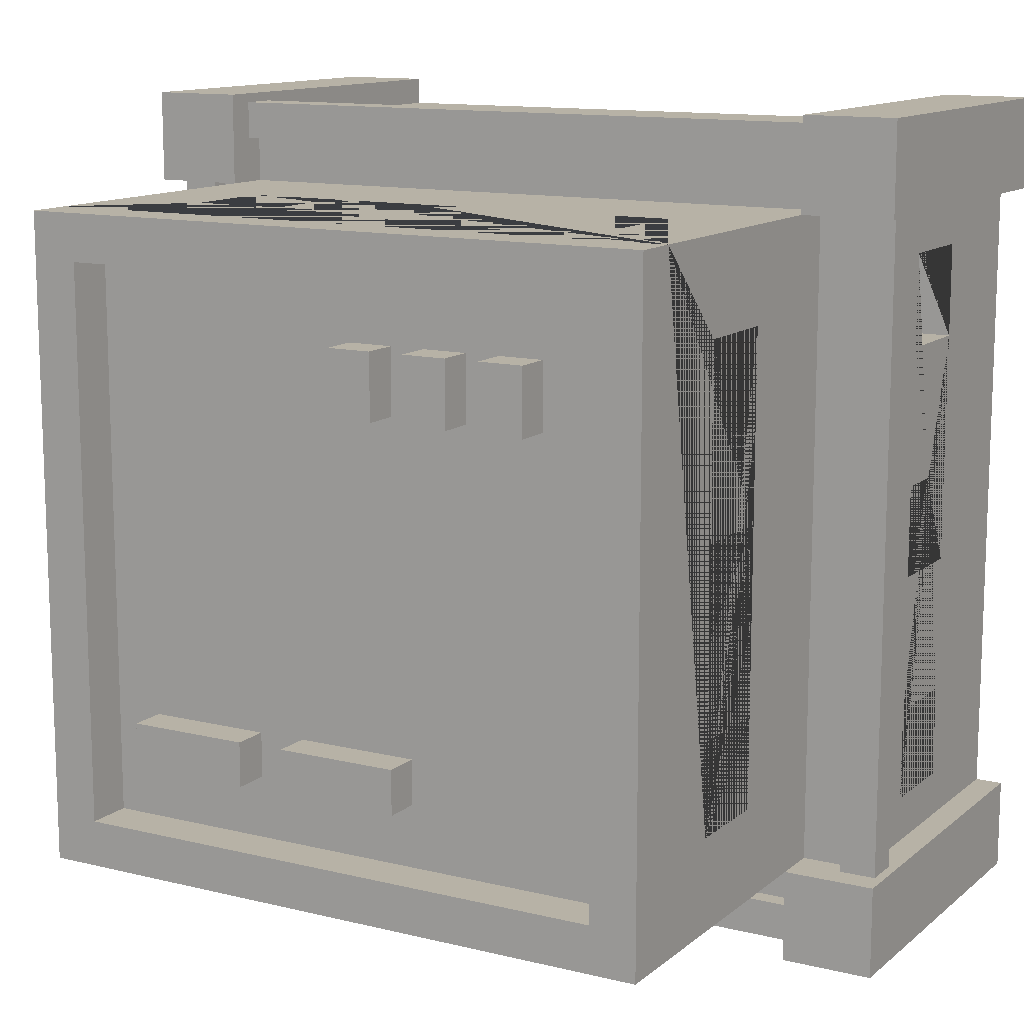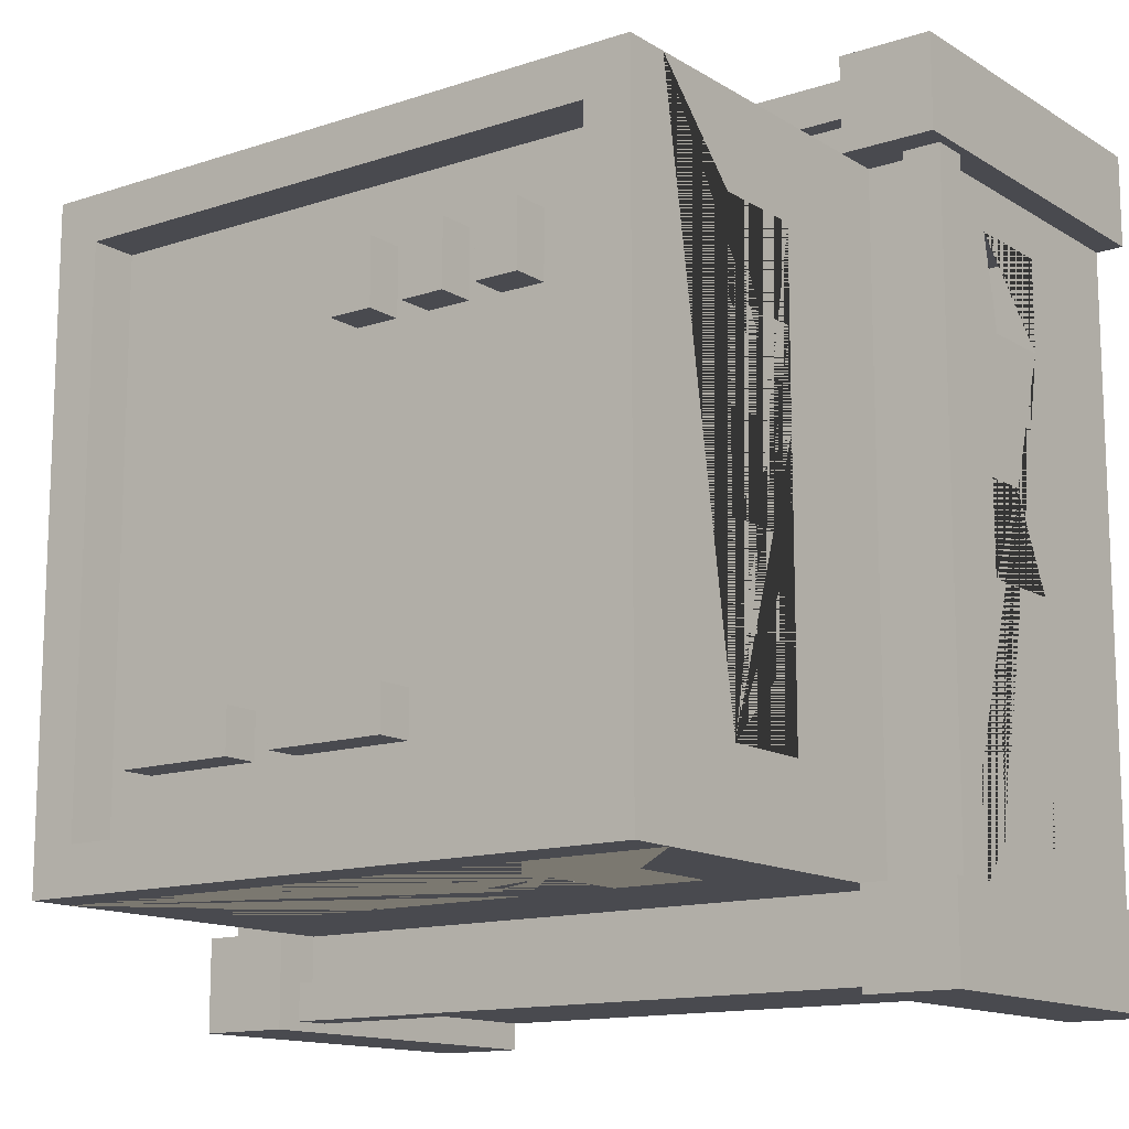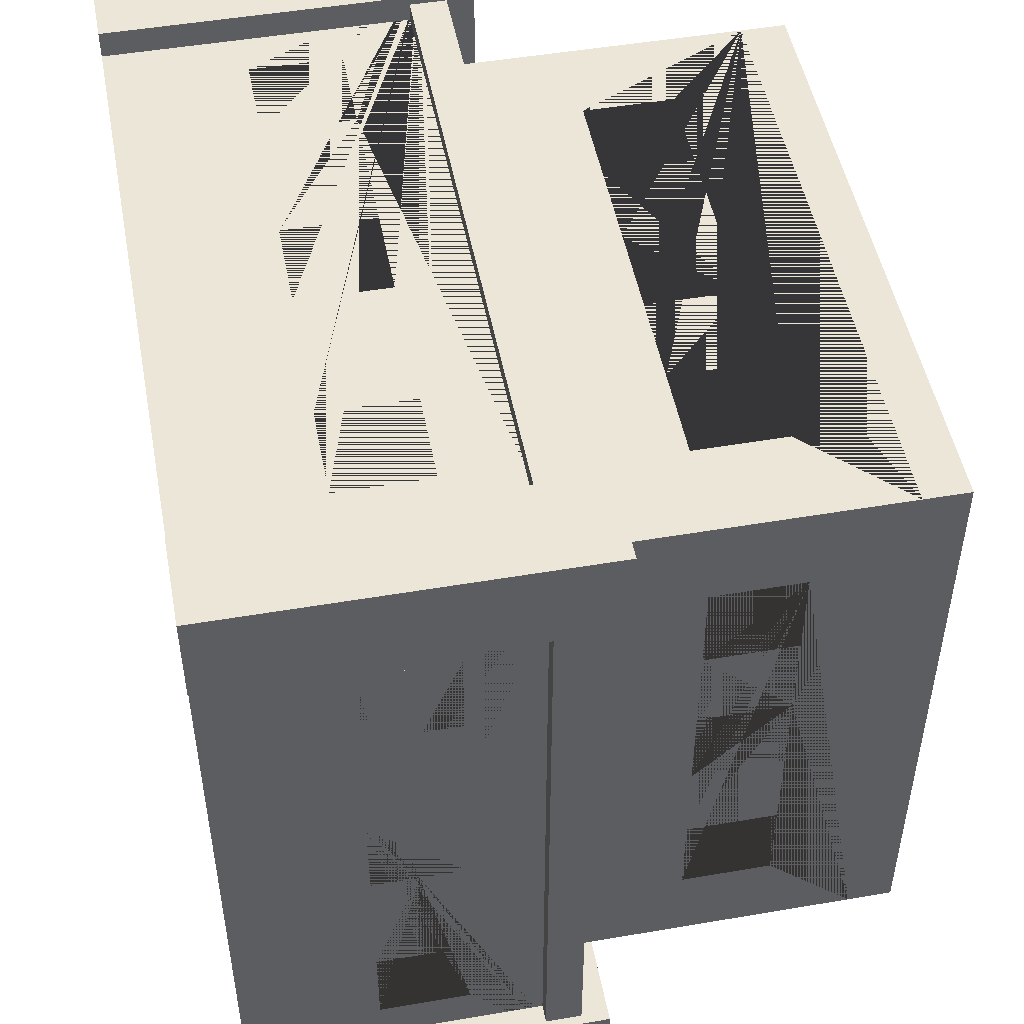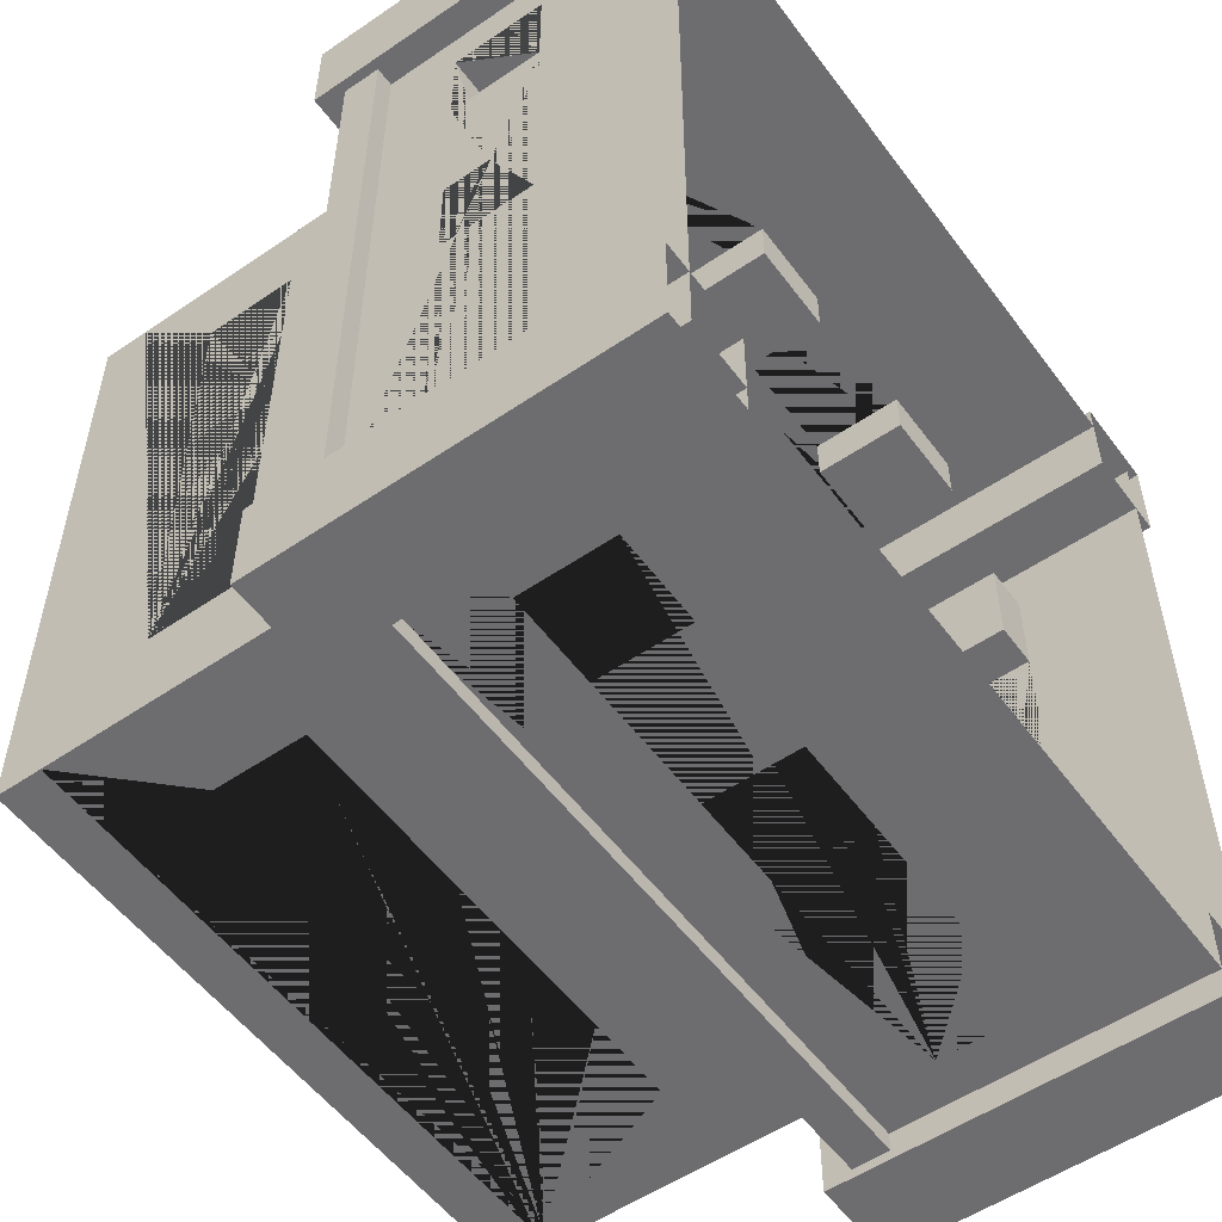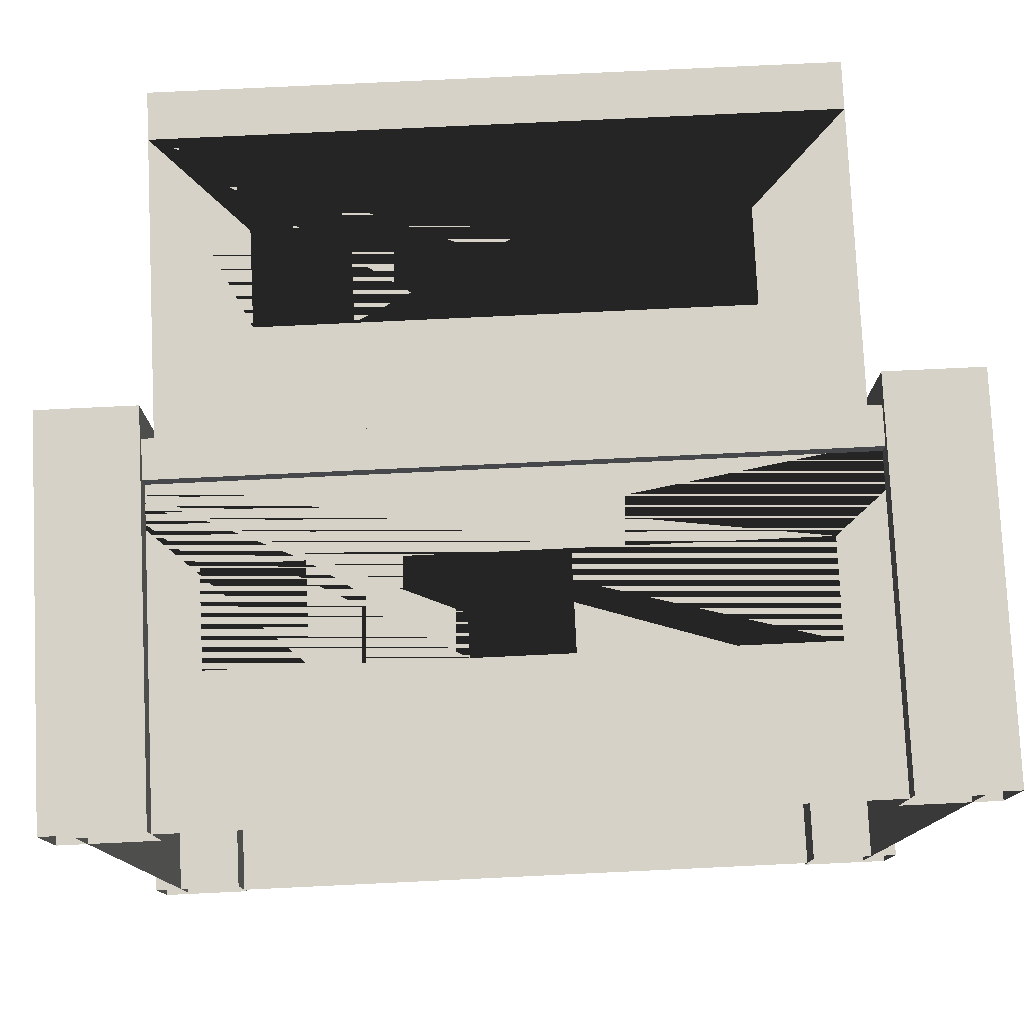
<metadata>
{"format":"obj","ext":"obj","renderer":"f3d","projection":"perspective","resolution":1024,"background":"white","views":[{"elev":12.5,"azim":-150.2,"up":"+Z"},{"elev":-13.5,"azim":-143.3,"up":"+Z"},{"elev":49.5,"azim":79.3,"up":"+Z"},{"elev":-54.1,"azim":-54.1,"up":"+Z"},{"elev":78.2,"azim":-2.7,"up":"+Z"}]}
</metadata>
<code>
o Building_6_Extra_(Blue)
v -0.6 1.4 0.6
v -0.3 1.2 -0.6
v -0.5 1.2 -0.6
v 0.3 1.2 0.6
v 0.5 1.2 0.6
v -0.6 1.4 -0.6
v -0.3 1 -0.6
v -0.5 1 -0.6
v 0.6 1.4 0.6
v 0.3 1 0.6
v 0.5 1 0.6
v 0.1 1.2 -0.6
v -0.1 1.2 -0.6
v 0.6 1.4 -0.6
v -0.7 0.7 0.7
v -0.7 0.7 -0.7
v 0.7 0.7 -0.7
v 0.1 1 -0.6
v -0.1 1.2 0.6
v -0.1 1 -0.6
v 0.7 0.7 0.7
v 0.1 1.2 0.6
v -0.84 0 -0.84
v 0.5 1.2 -0.6
v -0.84 0 0.84
v 0.3 1.2 -0.6
v -0.1 1 0.6
v -0.84 0.7 -0.84
v 0.5 1 -0.6
v 0.84 0 -0.84
v 0.1 1 0.6
v 0.3 1 -0.6
v 0.84 0.7 -0.84
v 0.84 0 0.84
v -0.5 1.2 0.6
v -0.4 0.5 -0.74
v 0.84 0.7 0.84
v -0.6 0.5 -0.74
v -0.3 1.2 0.6
v -0.84 0.7 0.84
v -0.4 0.3 -0.74
v -0.7 1.4 0.7
v -0.7 1.4 -0.7
v -0.6 0.3 -0.74
v 0.7 1.4 -0.7
v -0.5 1 0.6
v 0.1 0.5 -0.74
v -0.3 1 0.6
v -0.1 0.5 -0.74
v 0.7 1.4 0.7
v -0.7 1.5 0.7
v -0.7 1.5 -0.7
v 0.4 0.5 0.74
v 0.1 0.3 -0.74
v -0.1 0.3 -0.74
v 0.7 1.5 -0.7
v 0.6 0.5 0.74
v 0.7 1.5 0.7
v 0.6 0.5 -0.74
v -0.6 1.5 0.6
v 0.4 0.5 -0.74
v -0.6 1.5 -0.6
v 0.6 1.5 -0.6
v 0.4 0.3 0.74
v 0.6 0.3 -0.74
v 0.6 1.5 0.6
v 0.4 0.3 -0.74
v 0.6 0.3 0.74
v -0.1 0.5 0.74
v 0.1 0.5 0.74
v -0.1 0.3 0.74
v -0.6 1.2 0.3
v 0.1 0.3 0.74
v -0.6 1.2 0.5
v -0.6 0.5 0.74
v -0.4 0.5 0.74
v -0.6 0.3 0.74
v -0.6 1 0.3
v -0.4 0.3 0.74
v -0.6 1 0.5
v -0.3 1.2 0.7
v -0.1 1.2 0.7
v 0.1 1 0.7
v -0.6 1.2 -0.1
v -0.6 1.2 0.1
v 0.3 1 0.7
v 0.3 1.2 0.7
v 0.1 1.2 0.7
v -0.6 1 -0.1
v 0.5 1 0.7
v -0.6 1 0.1
v 0.5 1.2 0.7
v -0.5 1 0.7
v -0.5 1.2 0.7
v -0.6 1.2 -0.5
v -0.3 1 0.7
v -0.1 1 0.7
v -0.6 1.2 -0.3
v -0.1 0.5 0.84
v 0.1 0.5 0.84
v 0.4 0.5 0.84
v -0.6 1 -0.5
v 0.6 0.3 0.84
v -0.6 1 -0.3
v 0.6 0.5 0.84
v 0.4 0.3 0.84
v -0.6 0.3 0.84
v -0.74 0.5 0.4
v -0.4 0.3 0.84
v -0.74 0.5 0.6
v -0.6 0.5 0.84
v -0.4 0.5 0.84
v 0.1 0.3 0.84
v -0.74 0.3 0.4
v -0.1 0.3 0.84
v -0.74 0.3 0.6
v -0.74 0.5 -0.1
v -0.74 0.5 0.1
v -0.74 0.3 -0.1
v -0.74 0.3 0.1
v -0.74 0.5 -0.6
v -0.74 0.5 -0.4
v -0.74 0.3 -0.6
v -0.74 0.3 -0.4
v 0.6 1.2 -0.3
v 0.6 1.2 -0.5
v 0.6 1 -0.3
v 0.6 1 -0.5
v 0.6 1.2 0.1
v 0.6 1.2 -0.1
v 0.6 1 0.1
v 0.6 1 -0.1
v 0.6 1.2 0.5
v 0.6 1.2 0.3
v 0.6 1 0.5
v 0.6 1 0.3
v 0.74 0.5 -0.4
v 0.74 0.5 -0.6
v 0.74 0.3 -0.4
v 0.74 0.3 -0.6
v 0.74 0.5 0.1
v 0.74 0.5 -0.1
v 0.74 0.3 0.1
v 0.74 0.3 -0.1
v 0.74 0.5 0.6
v 0.74 0.5 0.4
v 0.74 0.3 0.6
v 0.74 0.3 0.4
v -0.7 1.2 0.5
v -0.7 1 0.5
v -0.7 1.2 0.3
v -0.7 1 0.3
v -0.7 1.2 0.1
v -0.7 1.2 -0.1
v -0.7 1 0.1
v -0.7 1 0.1
v -0.7 1 -0.1
v -0.7 1 -0.3
v -0.7 1 -0.5
v -0.7 1.2 -0.5
v -0.7 1.2 -0.3
v -0.5 1 -0.7
v -0.5 1.2 -0.7
v -0.3 1 -0.7
v -0.3 1.2 -0.7
v -0.1 1 -0.7
v -0.1 1.2 -0.7
v 0.1 1.2 -0.7
v 0.3 1.2 -0.7
v 0.3 1 -0.7
v 0.1 1 -0.7
v 0.5 1 -0.7
v 0.5 1.2 -0.7
v 0.7 1.2 0.1
v 0.7 1.2 -0.1
v 0.7 1.2 -0.3
v 0.7 1 -0.1
v 0.7 1 -0.3
v 0.7 1 -0.5
v 0.7 1.2 -0.5
v 0.7 1.2 0.5
v 0.7 1 0.5
v 0.7 1.2 0.3
v 0.7 1 0.3
v 0.7 1 -0.1
v 0.7 1 0.1
v 0.84 0.5 0.1
v 0.84 0.5 -0.1
v 0.84 0.4 -0.1
v 0.84 0.5 -0.4
v 0.84 0.4 -0.4
v 0.84 0.3 -0.4
v 0.84 0.3 -0.6
v 0.84 0.5 -0.6
v 0.84 0.5 0.6
v 0.84 0.3 0.6
v 0.84 0.5 0.4
v 0.84 0.3 0.1
v 0.84 0.3 0.4
v 0.84 0.3 -0.1
v -0.6 0.3 -0.84
v -0.4 0.3 -0.84
v -0.6 0.5 -0.84
v 0.1 0.5 -0.84
v -0.1 0.5 -0.84
v -0.4 0.5 -0.84
v -0.1 0.3 -0.84
v 0.1 0.3 -0.84
v 0.4 0.3 -0.84
v 0.6 0.5 -0.84
v 0.6 0.3 -0.84
v 0.4 0.5 -0.84
v -0.84 0.5 0.6
v -0.84 0.4 0.4
v -0.84 0.5 0.4
v -0.84 0.3 0.6
v -0.84 0.5 -0.1
v -0.84 0.4 0.1
v -0.84 0.5 0.1
v -0.84 0.3 0.4
v -0.84 0.3 0.1
v -0.84 0.5 -0.4
v -0.84 0.3 -0.1
v -0.84 0.3 -0.6
v -0.84 0.3 -0.4
v -0.84 0.5 -0.6
v -0.9 -0 -0.7
v -0.9 0.8 -0.7
v -0.9 -0 -0.9
v -0.9 0.8 -0.9
v -0.7 -0 -0.7
v -0.7 0.8 -0.7
v -0.7 -0 -0.9
v -0.7 0.8 -0.9
v 0.7 -0 0.9
v 0.7 0.8 0.9
v 0.7 -0 0.7
v 0.7 0.8 0.7
v 0.9 -0 0.9
v 0.9 0.8 0.9
v 0.9 -0 0.7
v 0.9 0.8 0.7
v -0.9 -0 0.9
v -0.9 0.8 0.9
v -0.9 -0 0.7
v -0.9 0.8 0.7
v -0.7 -0 0.9
v -0.7 0.8 0.9
v -0.7 -0 0.7
v -0.7 0.8 0.7
v 0.7 -0 -0.7
v 0.7 0.8 -0.7
v 0.7 -0 -0.9
v 0.7 0.8 -0.9
v 0.9 -0 -0.7
v 0.9 0.8 -0.7
v 0.9 -0 -0.9
v 0.9 0.8 -0.9
v 0.8 0.66 -0.72
v 0.8 0.66 0.72
v 0.8 0.74 -0.72
v 0.8 0.74 0.72
v 0.88 0.66 -0.72
v 0.88 0.66 0.72
v 0.88 0.74 -0.72
v 0.88 0.74 0.72
v -0.88 0.66 -0.72
v -0.88 0.66 0.72
v -0.88 0.74 -0.72
v -0.88 0.74 0.72
v -0.8 0.66 -0.72
v -0.8 0.66 0.72
v -0.8 0.74 -0.72
v -0.8 0.74 0.72
v -0.72 0.66 -0.8
v 0.72 0.66 -0.8
v -0.72 0.74 -0.8
v 0.72 0.74 -0.8
v -0.72 0.66 -0.88
v 0.72 0.66 -0.88
v -0.72 0.74 -0.88
v 0.72 0.74 -0.88
v -0.72 0.66 0.88
v 0.72 0.66 0.88
v -0.72 0.74 0.88
v 0.72 0.74 0.88
v -0.72 0.66 0.8
v 0.72 0.66 0.8
v -0.72 0.74 0.8
v 0.72 0.74 0.8
v -0.4393 1.378 0.4673
v -0.4393 1.478 0.4673
v -0.4393 1.378 0.3273
v -0.4393 1.478 0.3273
v -0.3433 1.378 0.4673
v -0.3433 1.478 0.4673
v -0.3433 1.378 0.3273
v -0.3433 1.478 0.3273
v -0.2697 1.378 0.4673
v -0.2697 1.478 0.4673
v -0.2697 1.378 0.3273
v -0.2697 1.478 0.3273
v -0.1737 1.378 0.4673
v -0.1737 1.478 0.4673
v -0.1737 1.378 0.3273
v -0.1737 1.478 0.3273
v 0.4959 1.378 -0.3712
v 0.4959 1.478 -0.3712
v 0.2297 1.378 -0.3712
v 0.2297 1.478 -0.3712
v 0.4959 1.378 -0.4672
v 0.4959 1.478 -0.4672
v 0.2297 1.378 -0.4672
v 0.2297 1.478 -0.4672
v 0.1263 1.378 -0.3701
v 0.1263 1.478 -0.3701
v -0.1399 1.378 -0.3701
v -0.1399 1.478 -0.3701
v 0.1263 1.378 -0.4661
v 0.1263 1.478 -0.4661
v -0.1399 1.378 -0.4661
v -0.1399 1.478 -0.4661
v -0.003651 1.478 0.3273
v -0.003651 1.378 0.3273
v -0.003651 1.478 0.4673
v -0.003651 1.378 0.4673
v -0.09965 1.478 0.3273
v -0.09965 1.378 0.3273
v -0.09965 1.478 0.4673
v -0.09965 1.378 0.4673
f 155 152 151 149 42 43 160 161 158 157 154 153
f 160 43 16 15 42 149 150 152 155 156 157 158 159
f 165 163 43 45 173 169 170 171 168 167 166 164
f 45 17 16 43 163 162 164 166 171 170 172 173
f 181 50 21 17 45 180 179 178 177 185 186 184 182
f 174 175 177 178 176 180 45 50 181 183 184 186
f 88 83 86 87 92 50 42 94 81 96 97 82
f 42 15 21 50 92 90 86 83 97 96 93 94
f 14 6 1 9
f 17 21 37 33
f 15 16 28 40
f 40 25 34 37 105 103 106 101 100 113 115 109 107 111
f 112 109 115 99 100 101 105 37 40 111
f 189 200 198 199 196 195 37 34 30 33 194 193 192 191
f 198 187 188 189 191 190 194 33 37 195 197 199
f 204 205 206 203 28 33 210 212 209 208
f 210 33 30 23 28 203 201 202 206 205 207 208 209 211
f 220 214 218 221 223 225 224 226 28 23 25 40 213 216
f 218 214 215 213 40 28 226 222 225 223 217 219
f 16 17 33 28
f 21 15 40 37
f 50 45 56 58
f 1 6 62 60
f 45 43 52 56
f 14 9 66 63
f 60 62 52 51
f 62 63 56 52
f 63 66 58 56
f 66 60 51 58
f 9 1 60 66
f 6 14 63 62
f 43 42 51 52
f 42 50 58 51
f 87 4 5 92
f 4 10 11 5
f 90 11 10 86
f 10 4 87 86
f 5 11 90 92
f 82 19 22 88
f 19 27 31 22
f 83 31 27 97
f 97 27 19 82
f 22 31 83 88
f 94 35 39 81
f 35 46 48 39
f 96 48 46 93
f 46 35 94 93
f 39 48 96 81
f 101 53 57 105
f 53 64 68 57
f 103 68 64 106
f 64 53 101 106
f 57 68 103 105
f 99 69 70 100
f 69 71 73 70
f 113 73 71 115
f 115 71 69 99
f 70 73 113 100
f 111 75 76 112
f 75 77 79 76
f 109 79 77 107
f 77 75 111 107
f 76 79 109 112
f 2 3 163 165
f 2 7 8 3
f 162 8 7 164
f 164 7 2 165
f 163 3 8 162
f 12 13 167 168
f 12 18 20 13
f 166 20 18 171
f 171 18 12 168
f 167 13 20 166
f 24 26 169 173
f 24 29 32 26
f 170 32 29 172
f 172 29 24 173
f 169 26 32 170
f 36 38 203 206
f 36 41 44 38
f 201 44 41 202
f 202 41 36 206
f 203 38 44 201
f 47 49 205 204
f 47 54 55 49
f 207 55 54 208
f 54 47 204 208
f 205 49 55 207
f 59 61 212 210
f 59 65 67 61
f 209 67 65 211
f 211 65 59 210
f 212 61 67 209
f 72 74 149 151
f 72 78 80 74
f 80 78 152 150
f 78 72 151 152
f 74 80 150 149
f 84 85 153 154
f 84 89 91 85
f 91 89 157 156
f 89 84 154 157
f 85 91 156 155 153
f 95 98 161 160
f 95 102 104 98
f 104 102 159 158
f 102 95 160 159
f 98 104 158 161
f 108 110 213 215
f 108 114 116 110
f 116 114 220 216
f 114 108 215 214 220
f 110 116 216 213
f 117 118 219 217
f 117 119 120 118
f 120 119 223 221
f 223 119 117 217
f 118 120 221 218 219
f 121 122 222 226
f 121 123 124 122
f 124 123 224 225
f 123 121 226 224
f 122 124 225 222
f 176 125 126 180
f 125 127 128 126
f 179 128 127 178
f 178 127 125 176
f 180 126 128 179
f 174 129 130 175
f 129 131 132 130
f 185 132 131 186
f 186 131 129 174
f 175 130 132 185 177
f 181 133 134 183
f 133 135 136 134
f 184 136 135 182
f 182 135 133 181
f 183 134 136 184
f 190 137 138 194
f 137 139 140 138
f 193 140 139 192
f 192 139 137 190 191
f 194 138 140 193
f 187 141 142 188
f 141 143 144 142
f 200 144 143 198
f 143 141 187 198
f 189 188 142 144 200
f 195 145 146 197
f 145 147 148 146
f 199 148 147 196
f 196 147 145 195
f 197 146 148 199
f 227 228 230 229
f 229 230 234 233
f 233 234 232 231
f 231 232 228 227
f 234 230 228 232
f 235 236 238 237
f 237 238 242 241
f 241 242 240 239
f 239 240 236 235
f 242 238 236 240
f 243 244 246 245
f 245 246 250 249
f 249 250 248 247
f 247 248 244 243
f 250 246 244 248
f 251 252 254 253
f 253 254 258 257
f 257 258 256 255
f 255 256 252 251
f 258 254 252 256
f 259 260 262 261
f 261 262 266 265
f 265 266 264 263
f 263 264 260 259
f 266 262 260 264
f 267 268 270 269
f 269 270 274 273
f 273 274 272 271
f 271 272 268 267
f 274 270 268 272
f 275 276 278 277
f 277 278 282 281
f 281 282 280 279
f 279 280 276 275
f 282 278 276 280
f 283 284 286 285
f 285 286 290 289
f 289 290 288 287
f 287 288 284 283
f 290 286 284 288
f 291 292 294 293
f 293 294 298 297
f 297 298 296 295
f 295 296 292 291
f 298 294 292 296
f 299 300 302 301
f 301 302 306 305
f 305 306 304 303
f 303 304 300 299
f 306 302 300 304
f 307 308 310 309
f 309 310 314 313
f 313 314 312 311
f 311 312 308 307
f 314 310 308 312
f 315 316 318 317
f 317 318 322 321
f 321 322 320 319
f 319 320 316 315
f 322 318 316 320
f 328 327 323 324
f 330 329 327 328
f 326 325 329 330
f 323 327 329 325
f 324 323 325 326

</code>
